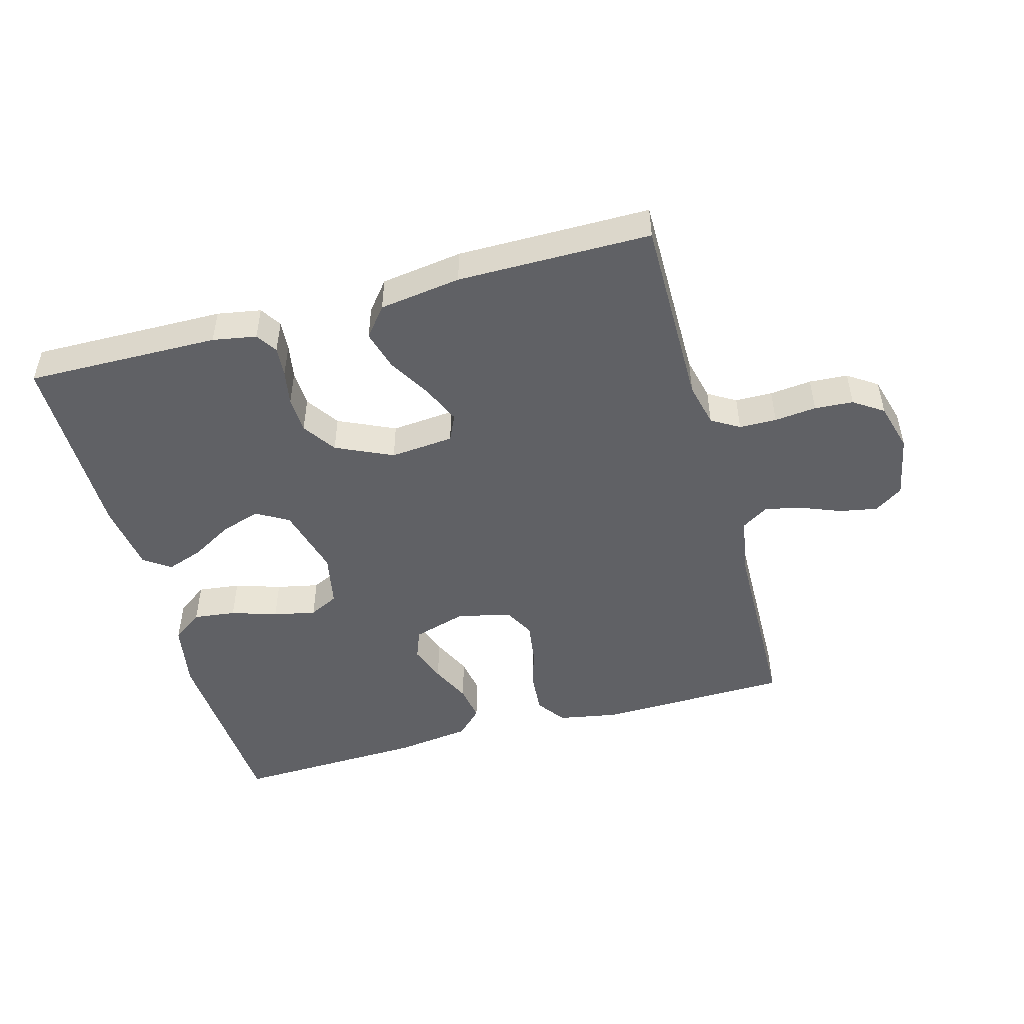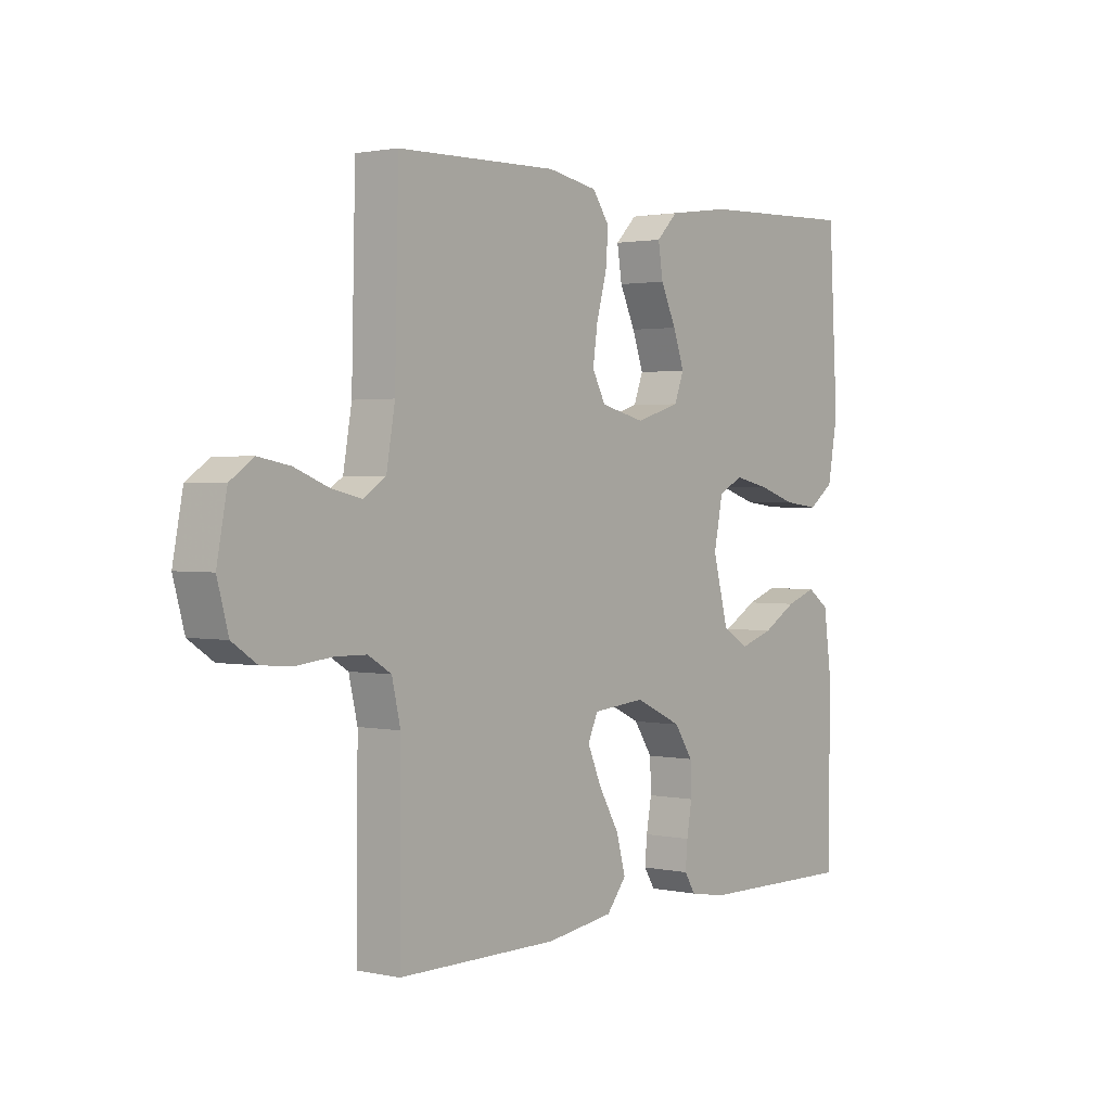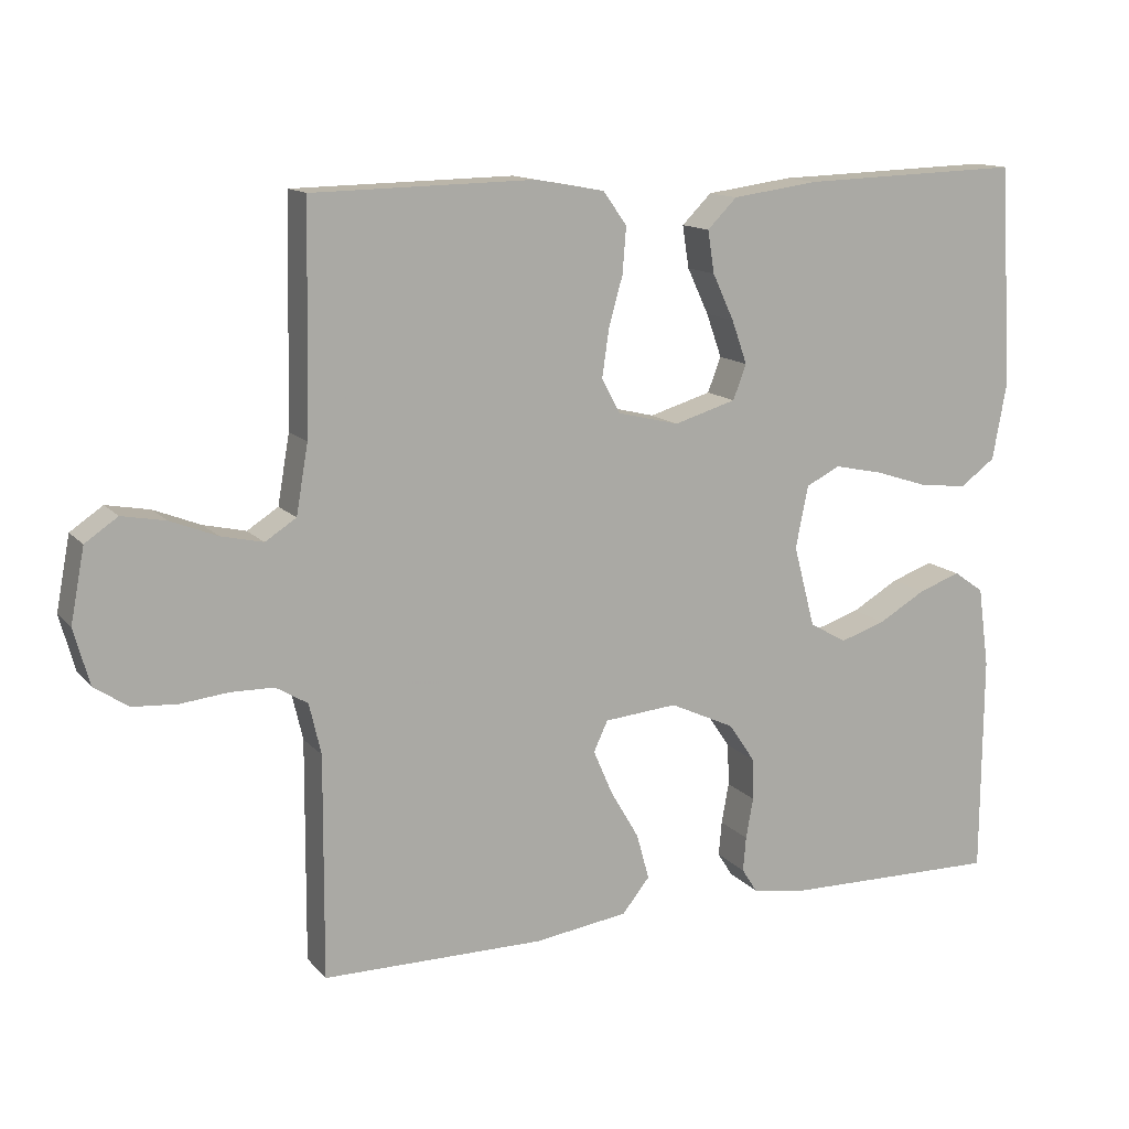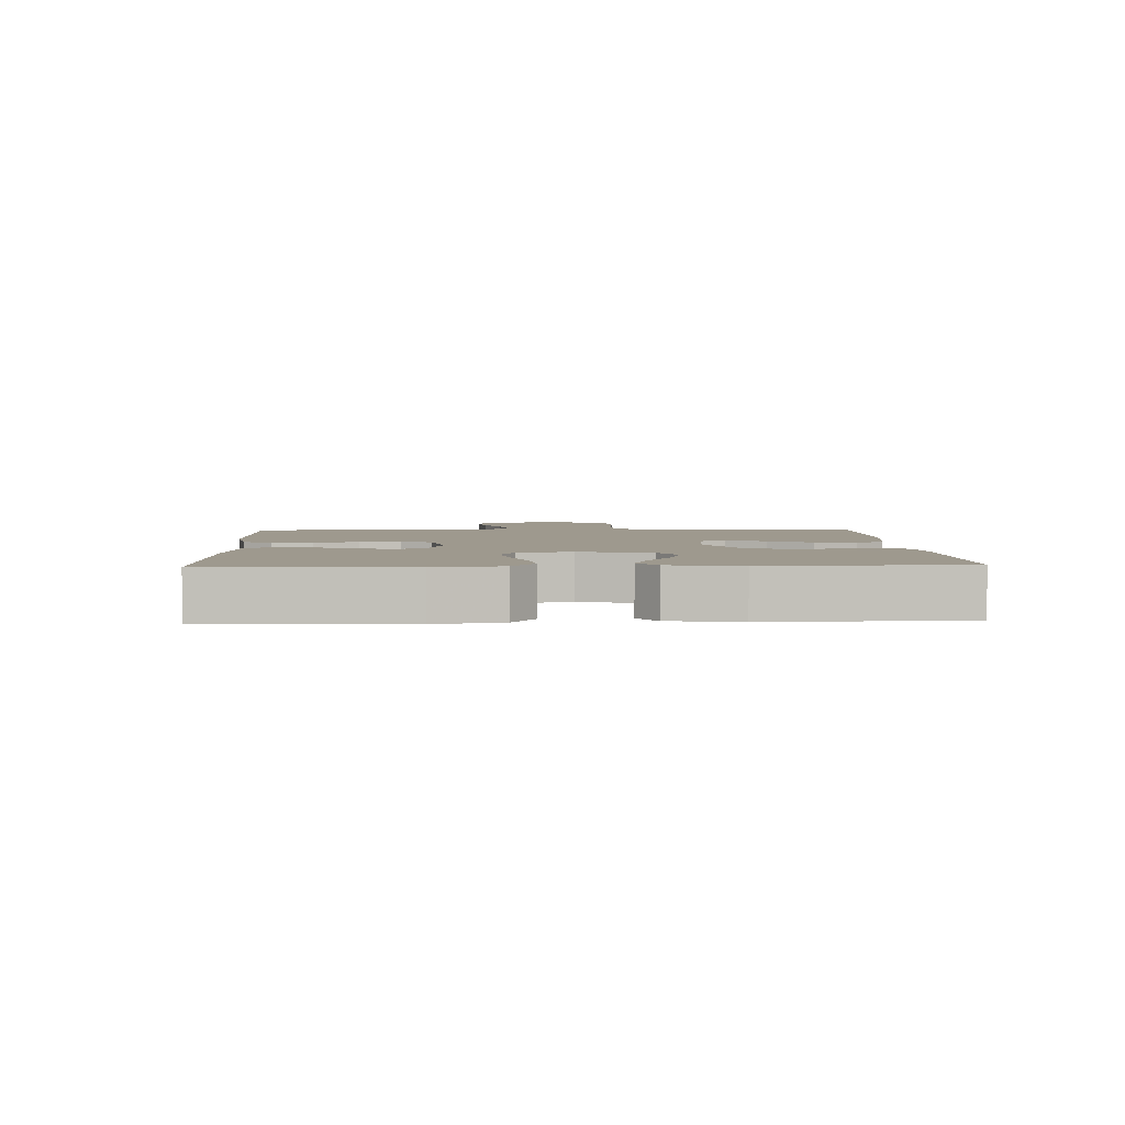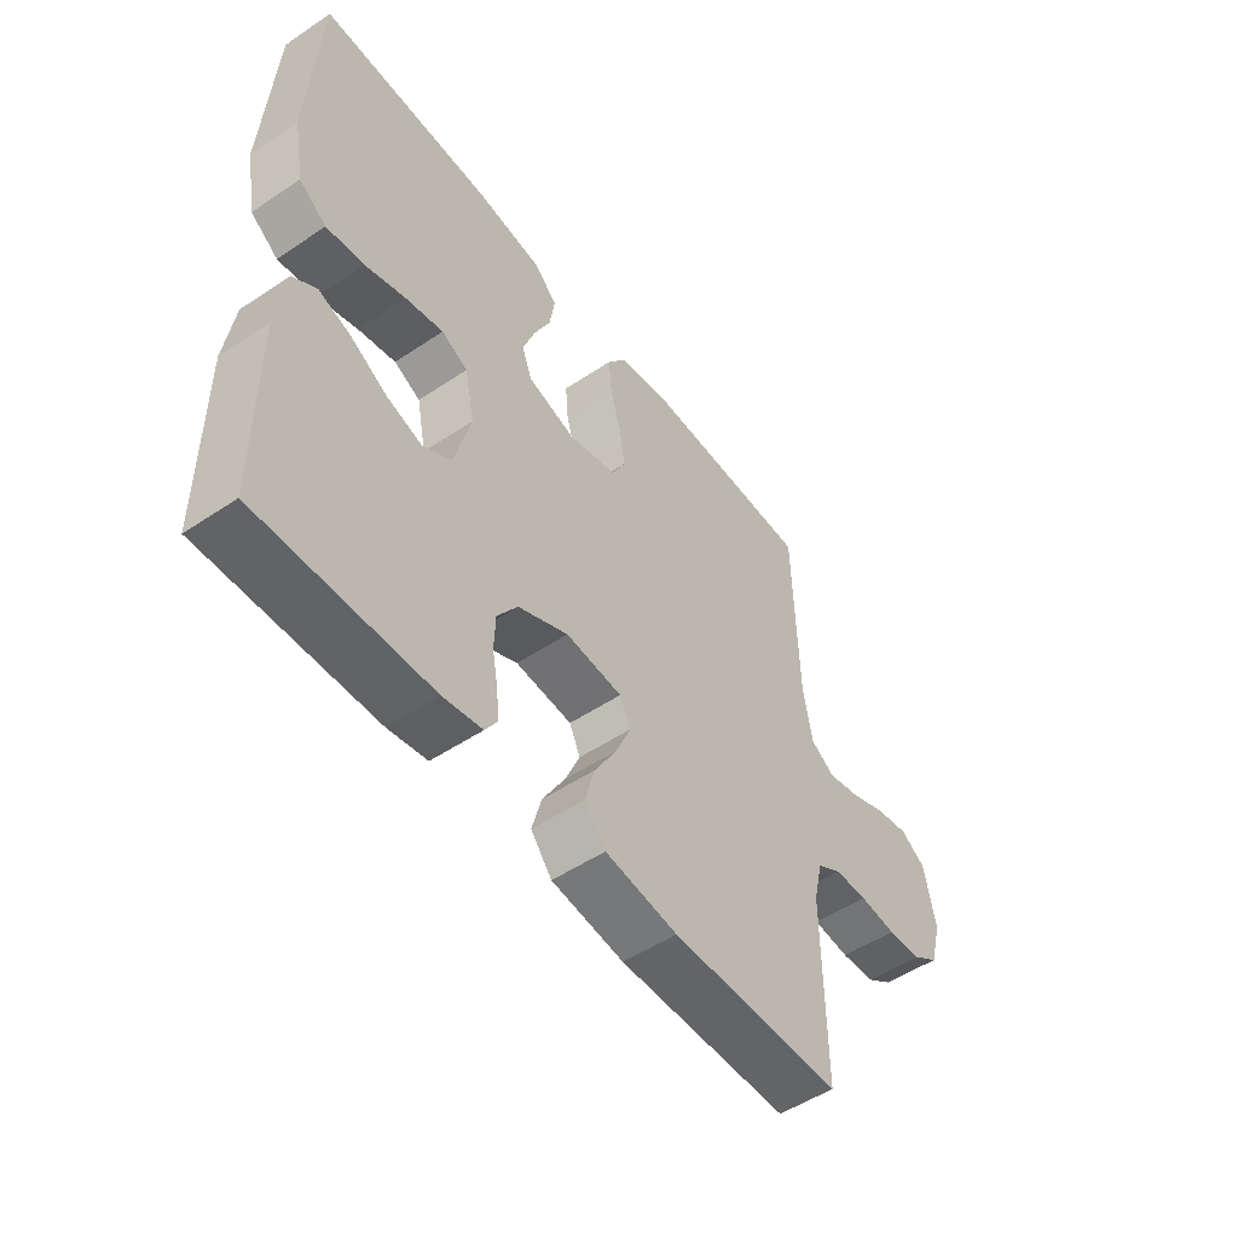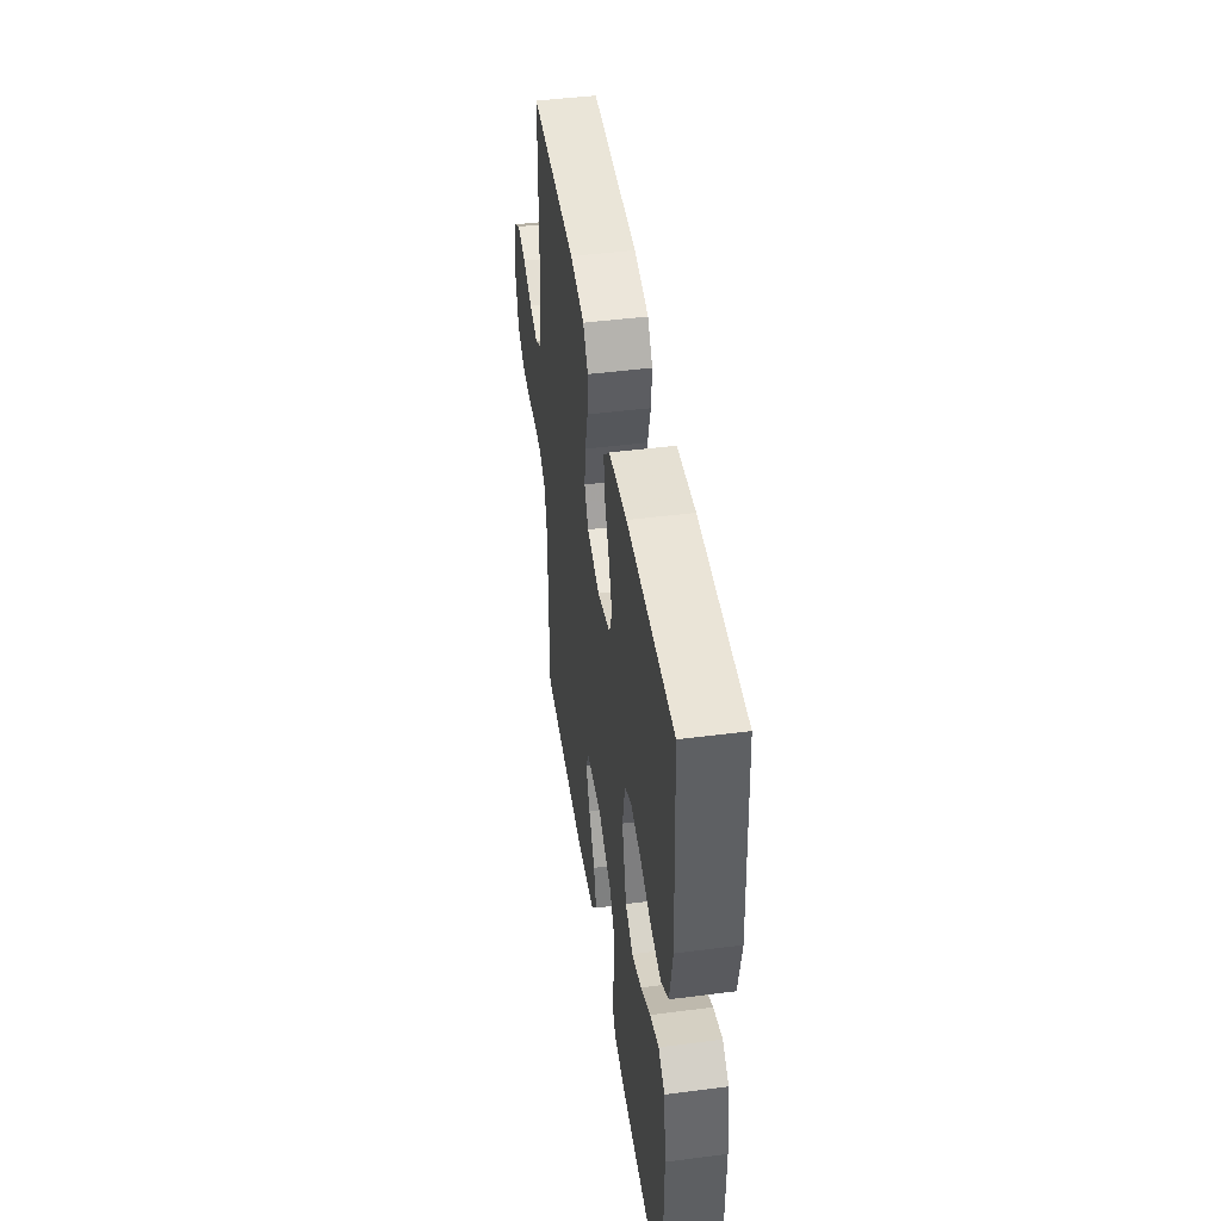
<metadata>
{"format":"obj","ext":"obj","renderer":"f3d","projection":"perspective","resolution":1024,"background":"white","views":[{"elev":-48.6,"azim":-164.5,"up":"+Y"},{"elev":1.7,"azim":-52.5,"up":"+Z"},{"elev":13.3,"azim":-25.1,"up":"+Z"},{"elev":3.5,"azim":87.4,"up":"+Y"},{"elev":-51.5,"azim":126.0,"up":"+Z"},{"elev":46.0,"azim":81.6,"up":"+Z"}]}
</metadata>
<code>
v 0.5 0.07 0.5
v 0.517 0.07 0.2
v 0.498 0.07 0.097
v 0.45 0.07 0.062
v 0.384 0.07 0.07
v 0.313 0.07 0.093
v 0.247 0.07 0.107
v 0.201 0.07 0.084
v 0.184 0.07 0
v 0.213 0.07 -0.11
v 0.263 0.07 -0.139
v 0.325 0.07 -0.119
v 0.389 0.07 -0.082
v 0.446 0.07 -0.062
v 0.487 0.07 -0.091
v 0.502 0.07 -0.2
v 0.5 0.07 -0.5
v 0.2 0.07 -0.495
v 0.132 0.07 -0.483
v 0.111 0.07 -0.45
v 0.115 0.07 -0.403
v 0.125 0.07 -0.348
v 0.123 0.07 -0.291
v 0.088 0.07 -0.239
v 0 0.07 -0.198
v -0.099 0.07 -0.207
v -0.118 0.07 -0.248
v -0.092 0.07 -0.308
v -0.053 0.07 -0.375
v -0.036 0.07 -0.437
v -0.073 0.07 -0.483
v -0.2 0.07 -0.501
v -0.5 0.07 -0.5
v -0.498 0.07 -0.2
v -0.514 0.07 -0.131
v -0.557 0.07 -0.105
v -0.615 0.07 -0.104
v -0.68 0.07 -0.111
v -0.74 0.07 -0.107
v -0.786 0.07 -0.076
v -0.807 0.07 0
v -0.788 0.07 0.099
v -0.744 0.07 0.129
v -0.685 0.07 0.118
v -0.622 0.07 0.093
v -0.565 0.07 0.08
v -0.523 0.07 0.107
v -0.507 0.07 0.2
v -0.5 0.07 0.5
v -0.2 0.07 0.506
v -0.107 0.07 0.489
v -0.075 0.07 0.444
v -0.08 0.07 0.382
v -0.099 0.07 0.314
v -0.108 0.07 0.251
v -0.083 0.07 0.204
v 0 0.07 0.184
v 0.084 0.07 0.209
v 0.102 0.07 0.256
v 0.081 0.07 0.315
v 0.052 0.07 0.377
v 0.043 0.07 0.434
v 0.083 0.07 0.474
v 0.2 0.07 0.49
v 0.5 0 0.5
v 0.517 0 0.2
v 0.498 0 0.097
v 0.45 0 0.062
v 0.384 0 0.07
v 0.313 0 0.093
v 0.247 0 0.107
v 0.201 0 0.084
v 0.184 0 0
v 0.213 0 -0.11
v 0.263 0 -0.139
v 0.325 0 -0.119
v 0.389 0 -0.082
v 0.446 0 -0.062
v 0.487 0 -0.091
v 0.502 0 -0.2
v 0.5 0 -0.5
v 0.2 0 -0.495
v 0.132 0 -0.483
v 0.111 0 -0.45
v 0.115 0 -0.403
v 0.125 0 -0.348
v 0.123 0 -0.291
v 0.088 0 -0.239
v 0 0 -0.198
v -0.099 0 -0.207
v -0.118 0 -0.248
v -0.092 0 -0.308
v -0.053 0 -0.375
v -0.036 0 -0.437
v -0.073 0 -0.483
v -0.2 0 -0.501
v -0.5 0 -0.5
v -0.498 0 -0.2
v -0.514 0 -0.131
v -0.557 0 -0.105
v -0.615 0 -0.104
v -0.68 0 -0.111
v -0.74 0 -0.107
v -0.786 0 -0.076
v -0.807 0 0
v -0.788 0 0.099
v -0.744 0 0.129
v -0.685 0 0.118
v -0.622 0 0.093
v -0.565 0 0.08
v -0.523 0 0.107
v -0.507 0 0.2
v -0.5 0 0.5
v -0.2 0 0.506
v -0.107 0 0.489
v -0.075 0 0.444
v -0.08 0 0.382
v -0.099 0 0.314
v -0.108 0 0.251
v -0.083 0 0.204
v 0 0 0.184
v 0.084 0 0.209
v 0.102 0 0.256
v 0.081 0 0.315
v 0.052 0 0.377
v 0.043 0 0.434
v 0.083 0 0.474
v 0.2 0 0.49
f 4 5 6
f 3 4 6
f 2 3 6
f 1 2 6
f 64 1 6
f 63 64 6
f 62 63 6
f 61 62 6
f 60 61 6
f 59 60 6 7
f 58 59 7 8
f 57 58 8 9
f 56 57 9 10
f 52 53 54
f 51 52 54
f 50 51 54
f 49 50 54
f 48 49 54
f 47 48 54 55
f 46 47 55 56
f 43 44 45
f 42 43 45
f 41 42 45
f 40 41 45
f 39 40 45
f 38 39 45
f 37 38 45
f 36 37 45 46
f 46 56 10
f 36 46 10
f 35 36 10
f 32 33 34
f 31 32 34
f 30 31 34
f 29 30 34
f 28 29 34
f 27 28 34 35
f 20 21 22
f 19 20 22
f 18 19 22
f 17 18 22
f 16 17 22
f 15 16 22
f 14 15 22
f 13 14 22
f 12 13 22
f 11 12 22 23
f 10 11 23 24
f 26 27 35
f 25 26 35 10
f 10 24 25
f 70 69 68
f 70 68 67
f 70 67 66
f 70 66 65
f 70 65 128
f 70 128 127
f 70 127 126
f 70 126 125
f 70 125 124
f 71 70 124 123
f 72 71 123 122
f 73 72 122 121
f 74 73 121 120
f 118 117 116
f 118 116 115
f 118 115 114
f 118 114 113
f 118 113 112
f 119 118 112 111
f 120 119 111 110
f 109 108 107
f 109 107 106
f 109 106 105
f 109 105 104
f 109 104 103
f 109 103 102
f 109 102 101
f 110 109 101 100
f 74 120 110
f 74 110 100
f 74 100 99
f 98 97 96
f 98 96 95
f 98 95 94
f 98 94 93
f 98 93 92
f 99 98 92 91
f 86 85 84
f 86 84 83
f 86 83 82
f 86 82 81
f 86 81 80
f 86 80 79
f 86 79 78
f 86 78 77
f 86 77 76
f 87 86 76 75
f 88 87 75 74
f 99 91 90
f 74 99 90 89
f 89 88 74
f 1 65 66 2
f 2 66 67 3
f 3 67 68 4
f 4 68 69 5
f 5 69 70 6
f 6 70 71 7
f 7 71 72 8
f 8 72 73 9
f 9 73 74 10
f 10 74 75 11
f 11 75 76 12
f 12 76 77 13
f 13 77 78 14
f 14 78 79 15
f 15 79 80 16
f 16 80 81 17
f 17 81 82 18
f 18 82 83 19
f 19 83 84 20
f 20 84 85 21
f 21 85 86 22
f 22 86 87 23
f 23 87 88 24
f 24 88 89 25
f 25 89 90 26
f 26 90 91 27
f 27 91 92 28
f 28 92 93 29
f 29 93 94 30
f 30 94 95 31
f 31 95 96 32
f 32 96 97 33
f 33 97 98 34
f 34 98 99 35
f 35 99 100 36
f 36 100 101 37
f 37 101 102 38
f 38 102 103 39
f 39 103 104 40
f 40 104 105 41
f 41 105 106 42
f 42 106 107 43
f 43 107 108 44
f 44 108 109 45
f 45 109 110 46
f 46 110 111 47
f 47 111 112 48
f 48 112 113 49
f 49 113 114 50
f 50 114 115 51
f 51 115 116 52
f 52 116 117 53
f 53 117 118 54
f 54 118 119 55
f 55 119 120 56
f 56 120 121 57
f 57 121 122 58
f 58 122 123 59
f 59 123 124 60
f 60 124 125 61
f 61 125 126 62
f 62 126 127 63
f 63 127 128 64
f 64 128 65 1

</code>
